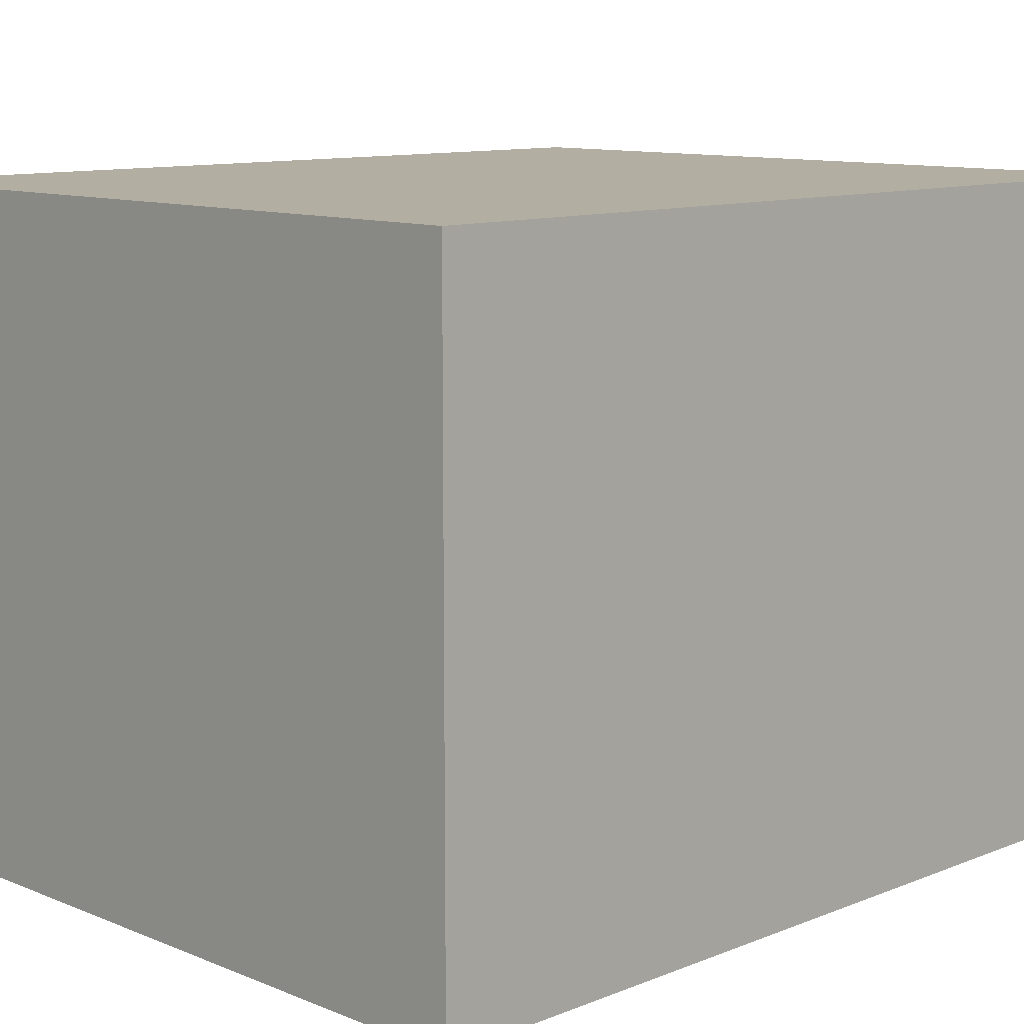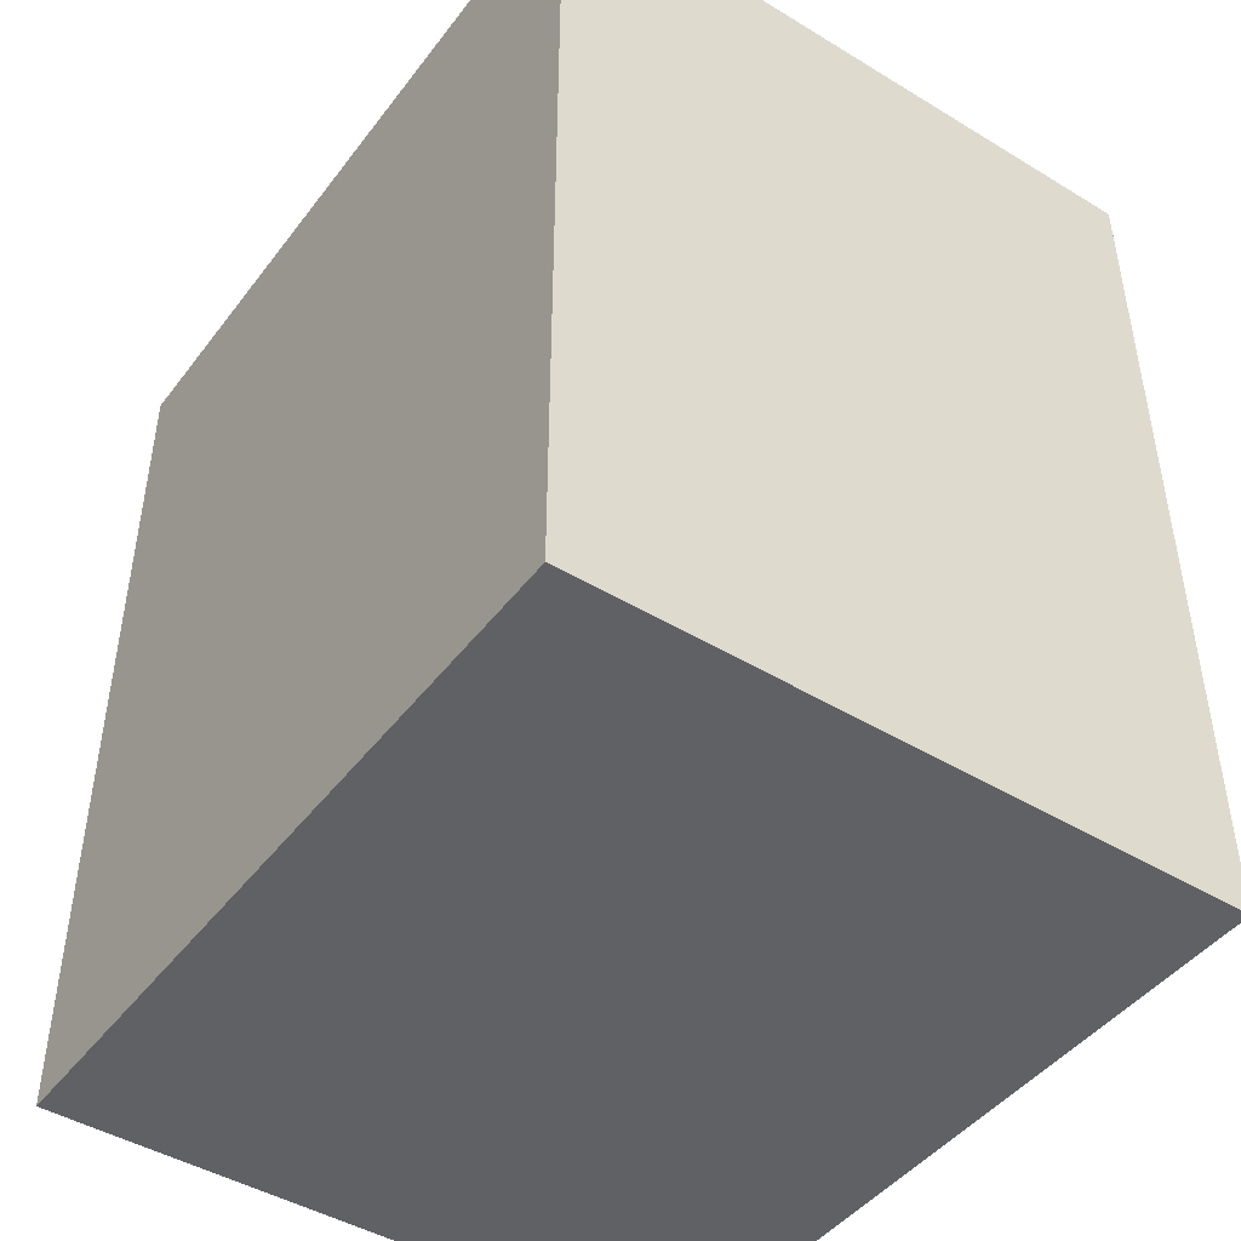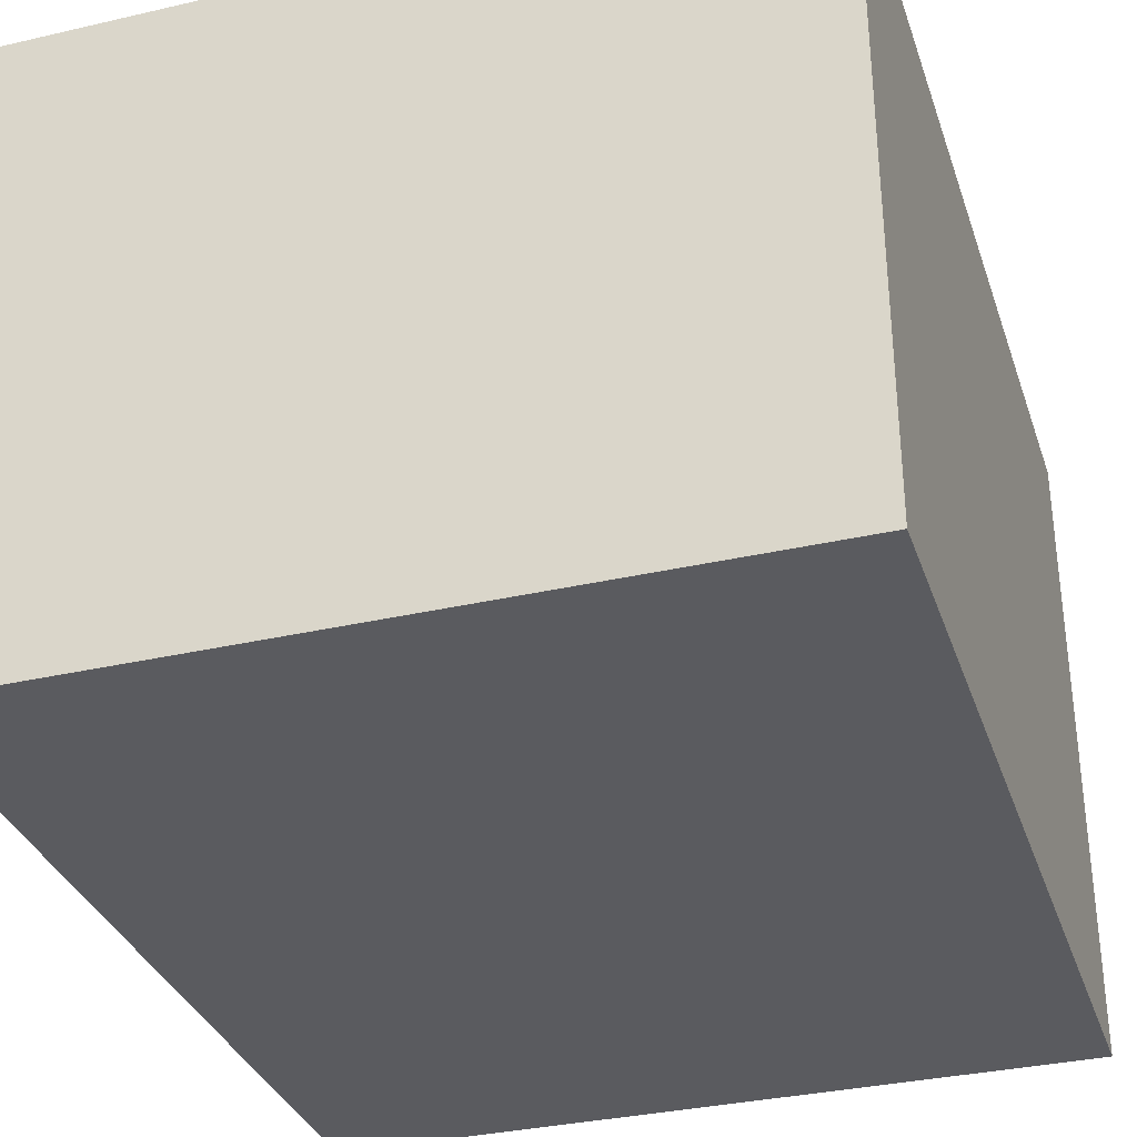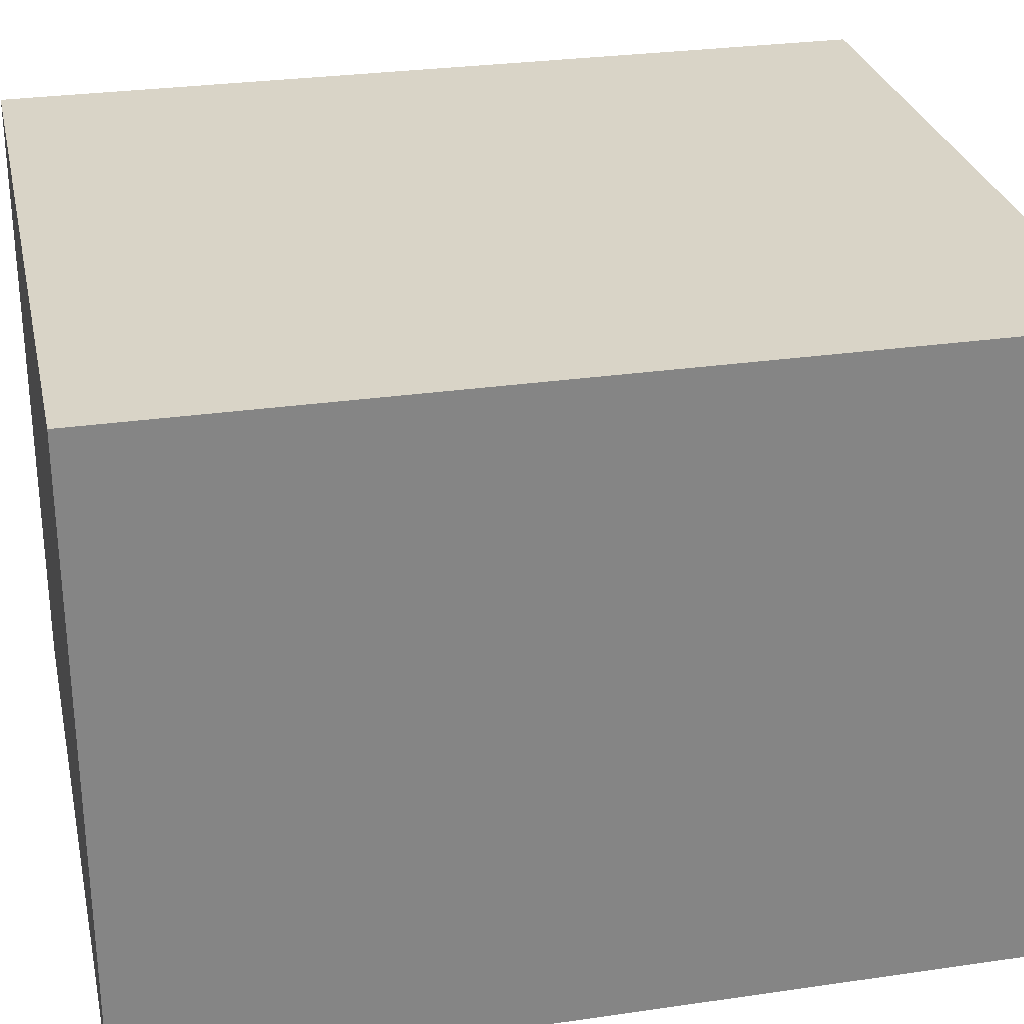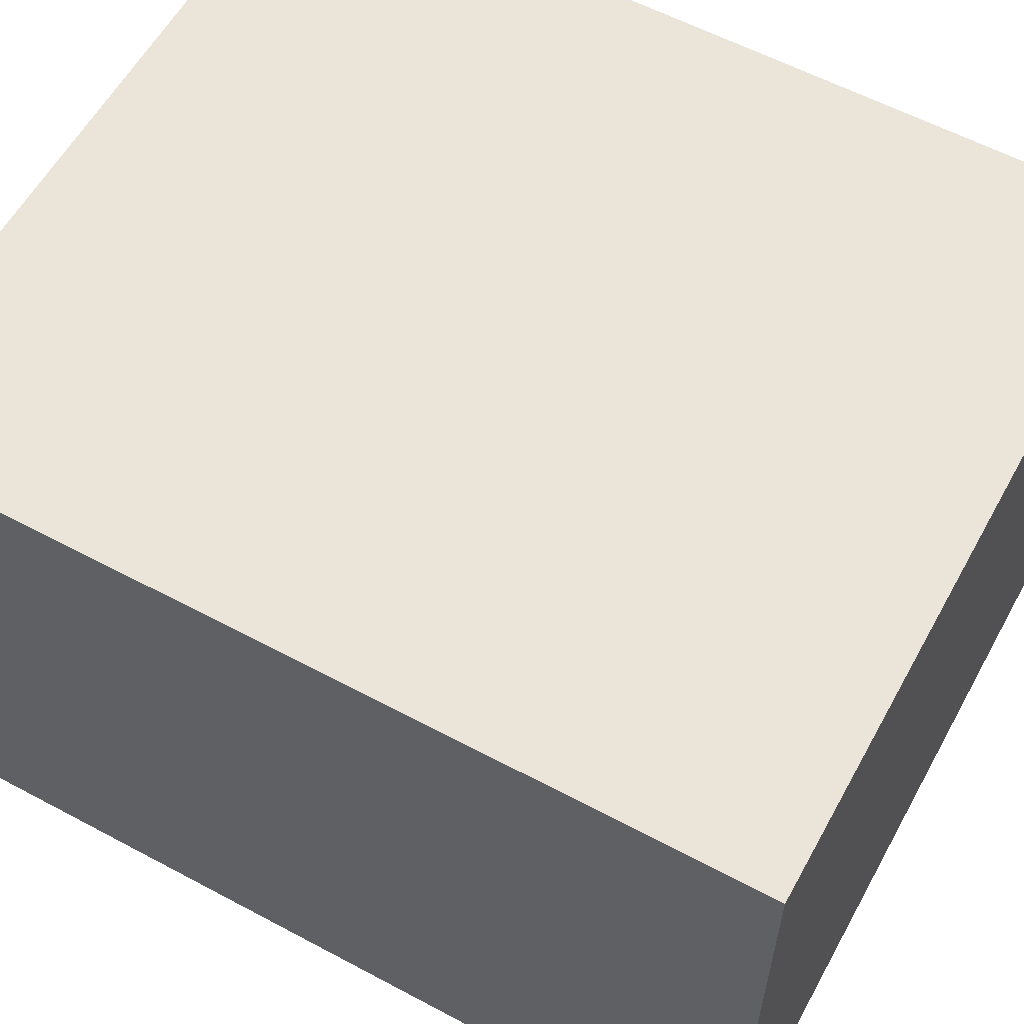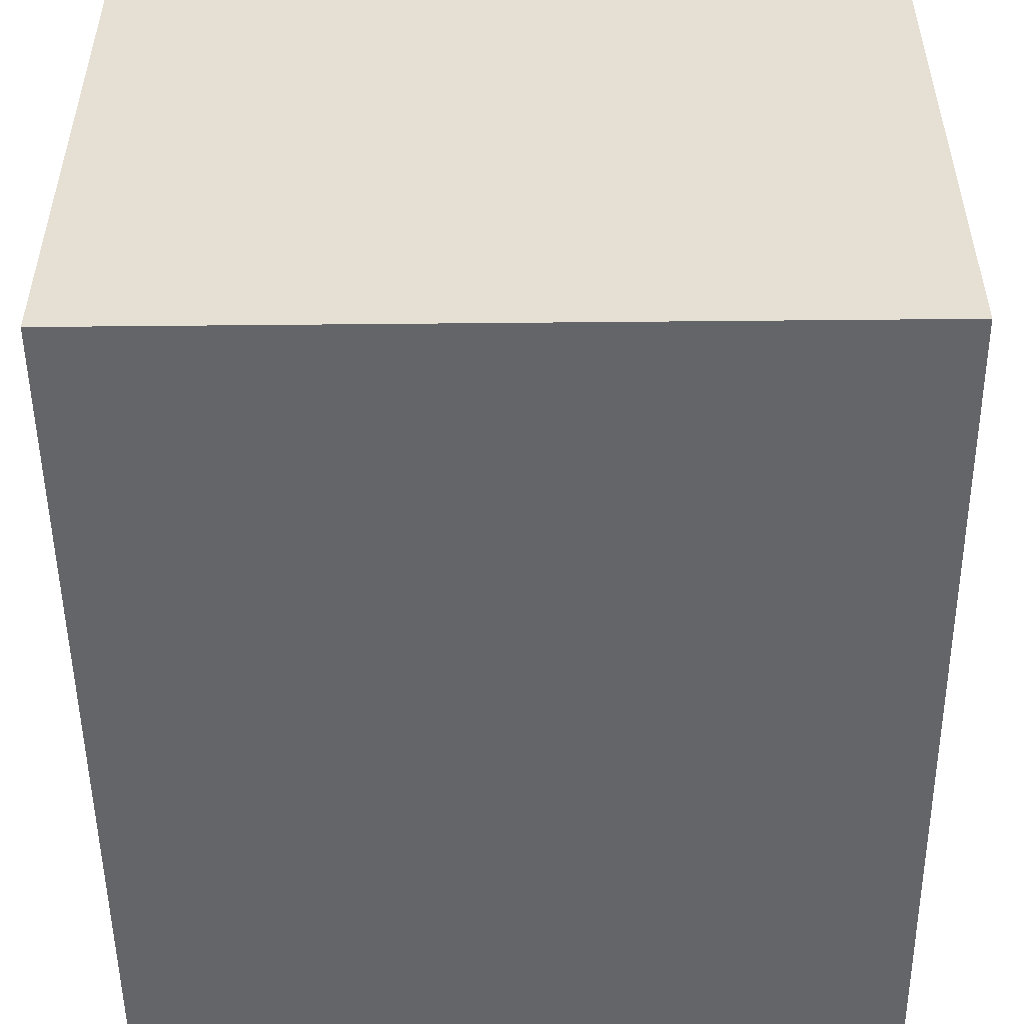
<metadata>
{"format":"obj","ext":"obj","renderer":"f3d","projection":"perspective","resolution":1024,"background":"white","views":[{"elev":10.7,"azim":-134.7,"up":"+Y"},{"elev":-45.4,"azim":-124.9,"up":"+Z"},{"elev":-33.5,"azim":17.5,"up":"+Y"},{"elev":28.6,"azim":-102.3,"up":"+Y"},{"elev":59.0,"azim":-61.2,"up":"+Y"},{"elev":-51.5,"azim":0.6,"up":"+Y"}]}
</metadata>
<code>
o box22/mesh31/mesh31-geometry#mesh31-geometry
v -0.07275 -0.1839 0.16
v -0.02684 -0.1839 0.1057
v -0.02684 -0.1839 0.16
v -0.07275 -0.1839 0.1057
v -0.02684 -0.1444 0.16
v -0.07275 -0.1444 0.1057
v -0.02684 -0.1444 0.1057
v -0.07275 -0.1444 0.16
f 1 2 3
f 2 1 4
f 3 2 1
f 4 1 2
f 2 5 3
f 3 5 2
f 5 1 3
f 3 1 5
f 1 6 4
f 4 6 1
f 6 2 4
f 4 2 6
f 5 2 7
f 7 2 5
f 1 5 8
f 8 5 1
f 6 1 8
f 8 1 6
f 2 6 7
f 7 6 2
f 6 5 7
f 7 5 6
f 5 6 8
f 8 6 5

</code>
